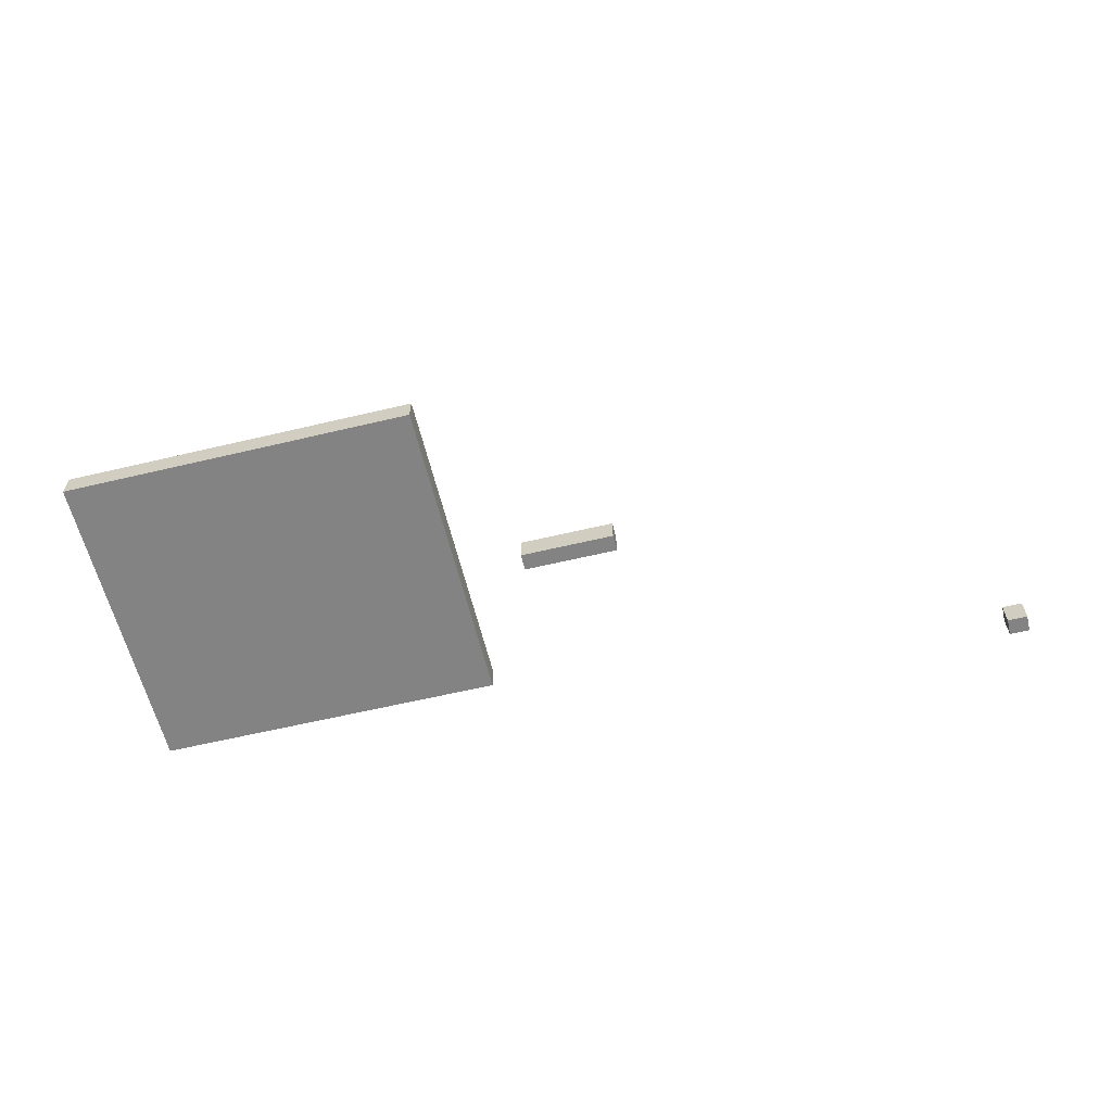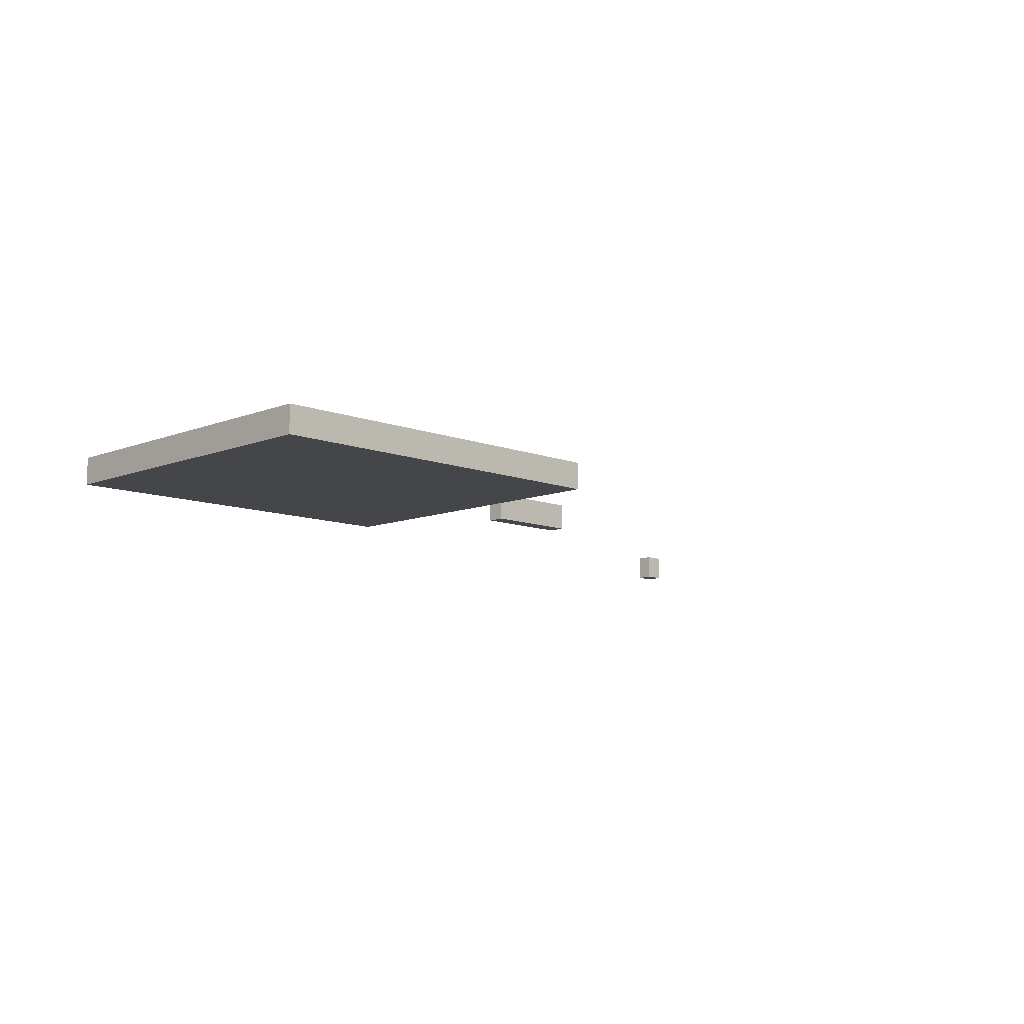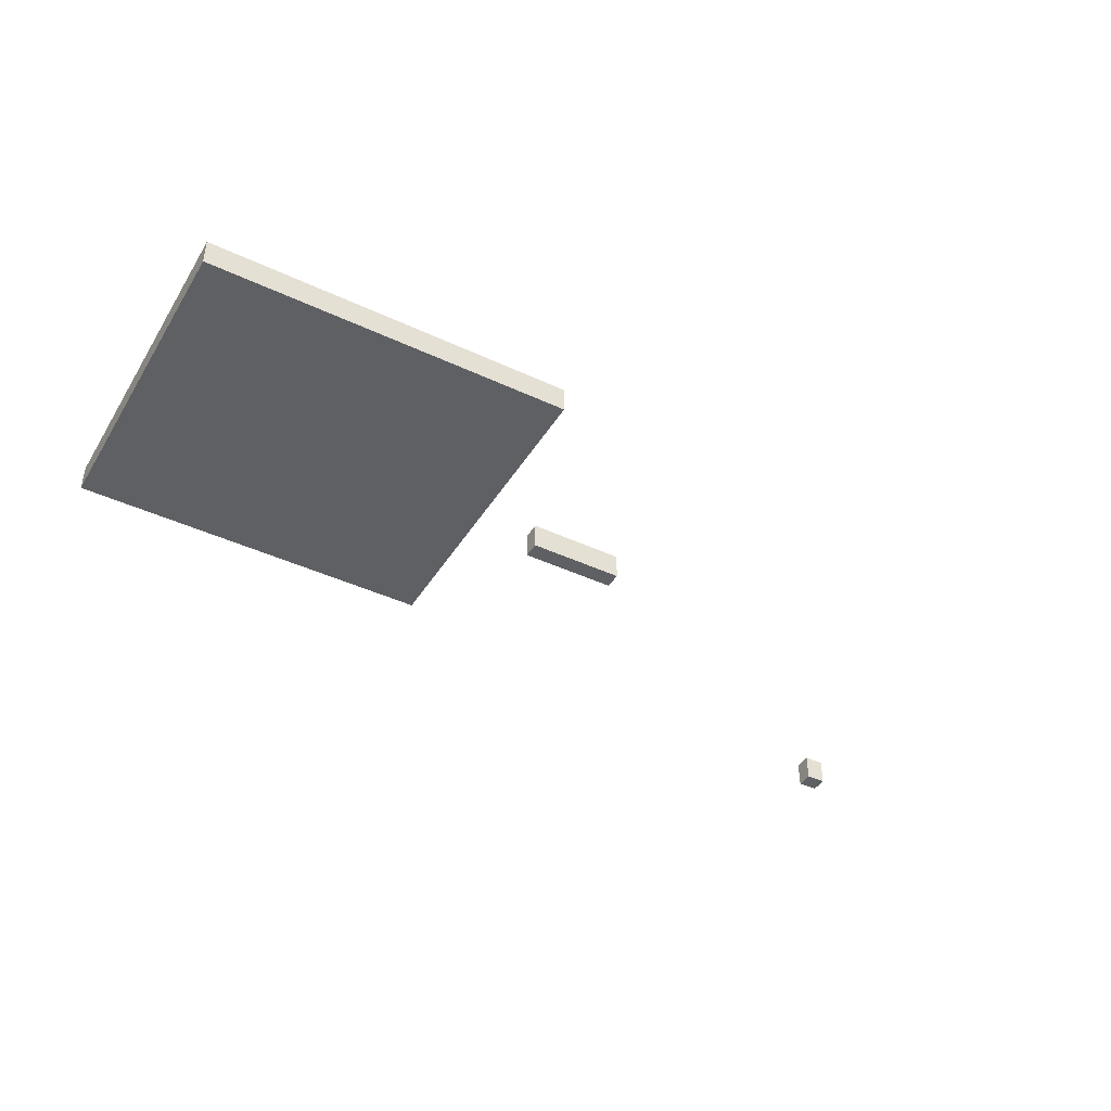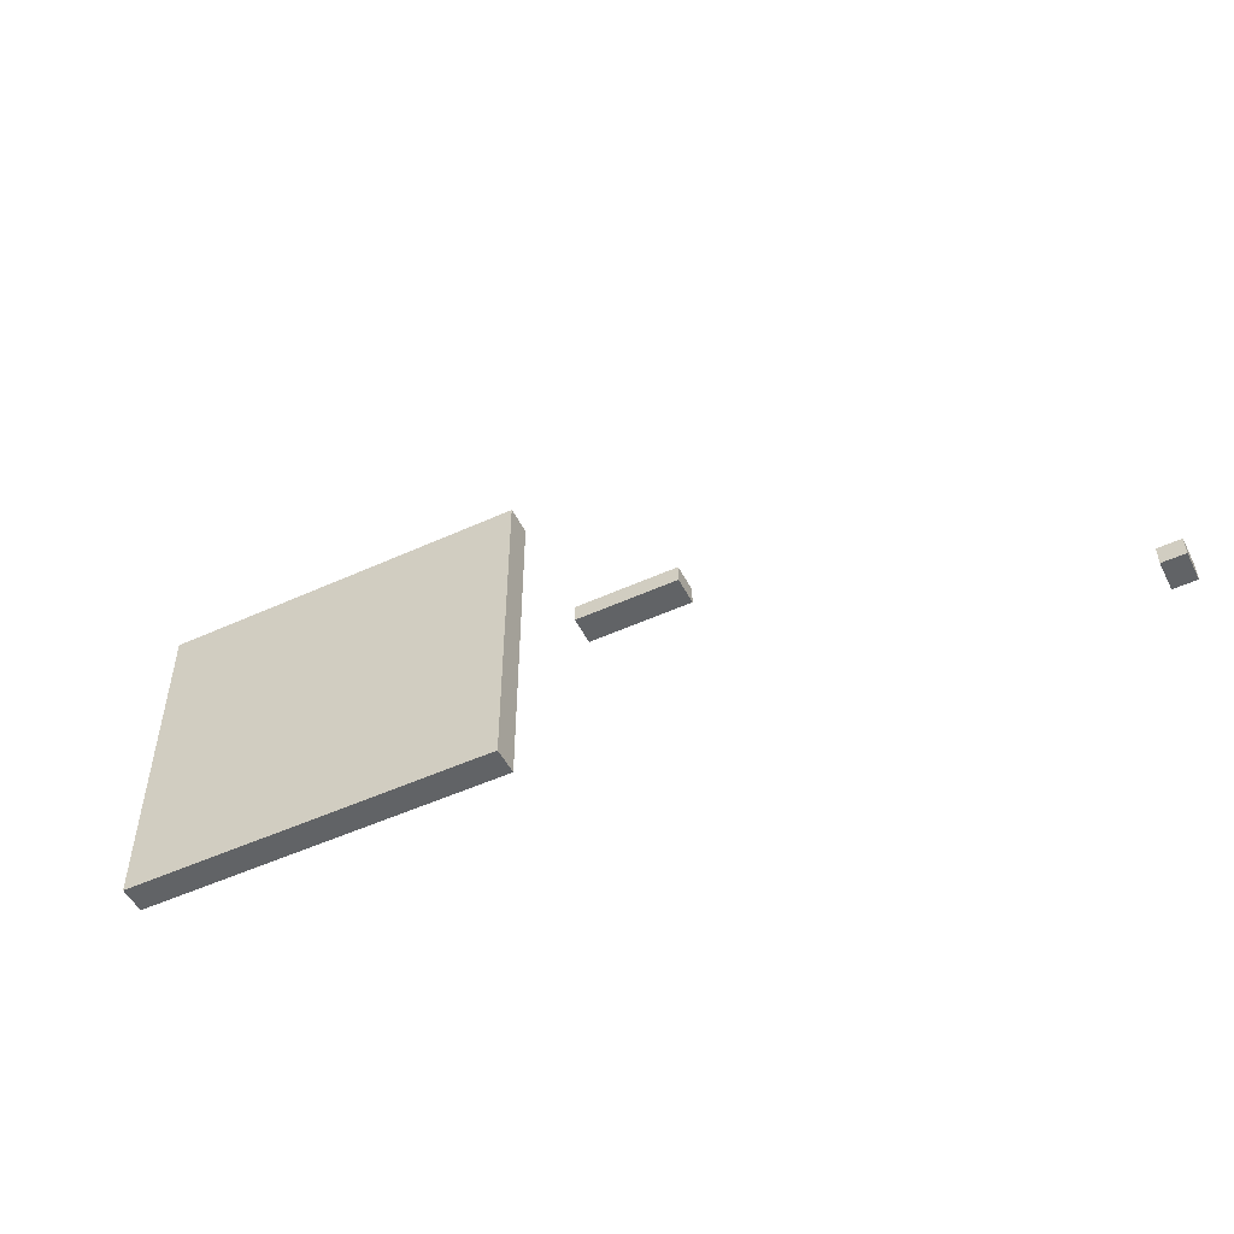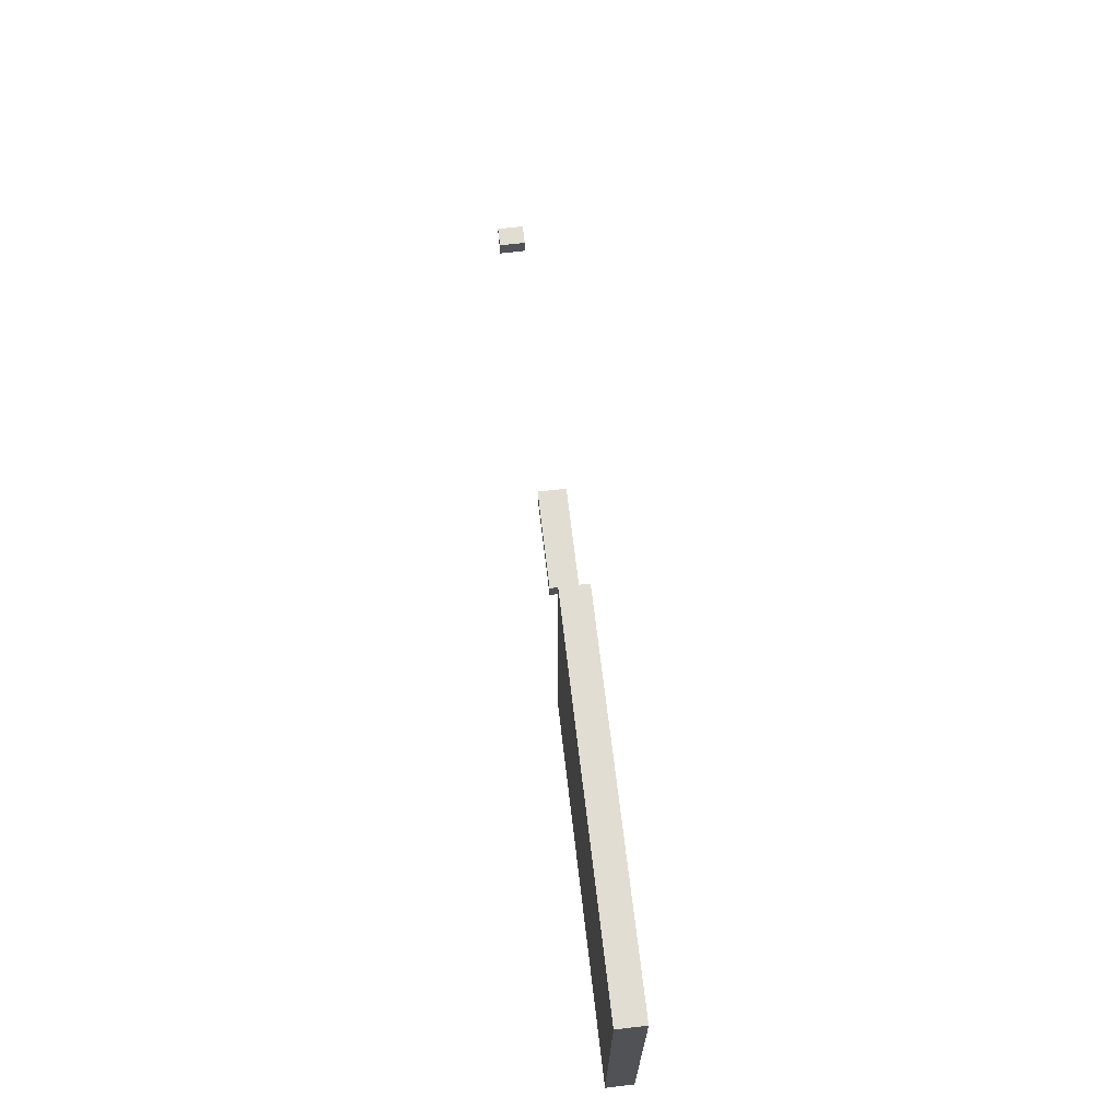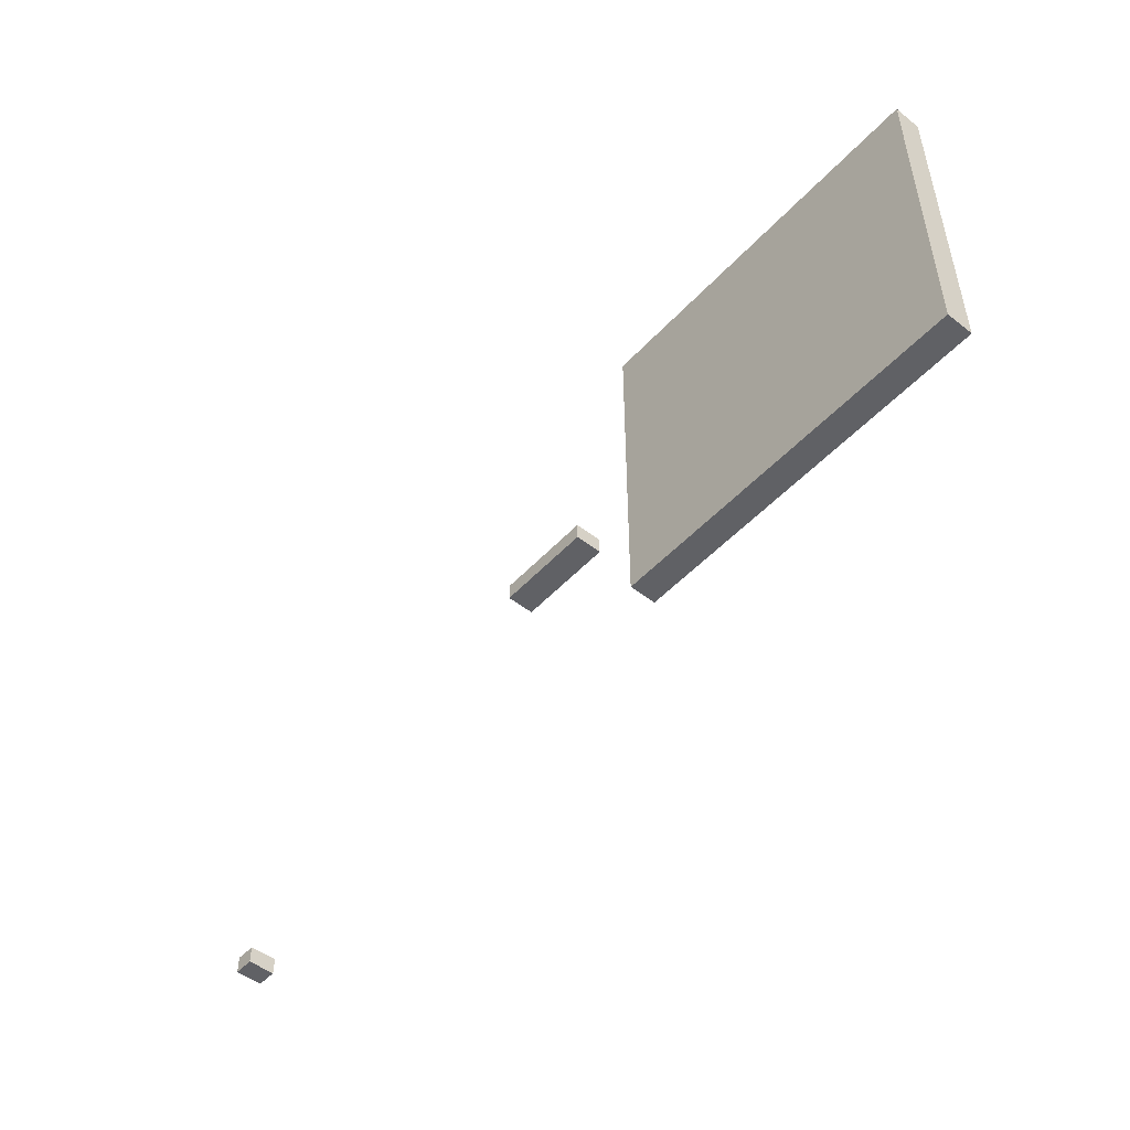
<metadata>
{"format":"obj","ext":"obj","renderer":"f3d","projection":"perspective","resolution":1024,"background":"white","views":[{"elev":-61.0,"azim":-166.4,"up":"+Z"},{"elev":-9.9,"azim":135.2,"up":"+Z"},{"elev":-42.1,"azim":150.6,"up":"+Z"},{"elev":-50.8,"azim":-153.5,"up":"+Y"},{"elev":68.3,"azim":83.3,"up":"+Y"},{"elev":-49.8,"azim":49.3,"up":"+Y"}]}
</metadata>
<code>
o WaterSensor.002_Cube.4126
v -478.1 -164.2 -3.762
v -478.1 -159.4 -3.762
v -478.1 -164.2 3.762
v -478.1 -159.4 3.762
v -483.8 -164.2 -3.762
v -483.8 -159.4 -3.762
v -483.8 -164.2 3.762
v -483.8 -159.4 3.762
f 2 4 3 1
f 4 8 7 3
f 8 6 5 7
f 6 2 1 5
f 1 3 7 5
f 6 8 4 2
o WaterSensor_Cube.025
v -225.4 -145.8 -3.762
v -225.4 -54.96 -3.762
v -225.4 -145.8 3.762
v -225.4 -54.96 3.762
v -326.4 -145.8 -3.762
v -326.4 -54.96 -3.762
v -326.4 -145.8 3.762
v -326.4 -54.96 3.762
f 10 12 11 9
f 12 16 15 11
f 16 14 13 15
f 14 10 9 13
f 9 11 15 13
f 14 16 12 10
o WaterSensor.001_Cube.4125
v -345.4 -109.8 -3.762
v -345.4 -105 -3.762
v -345.4 -109.8 3.762
v -345.4 -105 3.762
v -372.4 -109.8 -3.762
v -372.4 -105 -3.762
v -372.4 -109.8 3.762
v -372.4 -105 3.762
f 18 20 19 17
f 20 24 23 19
f 24 22 21 23
f 22 18 17 21
f 17 19 23 21
f 22 24 20 18

</code>
